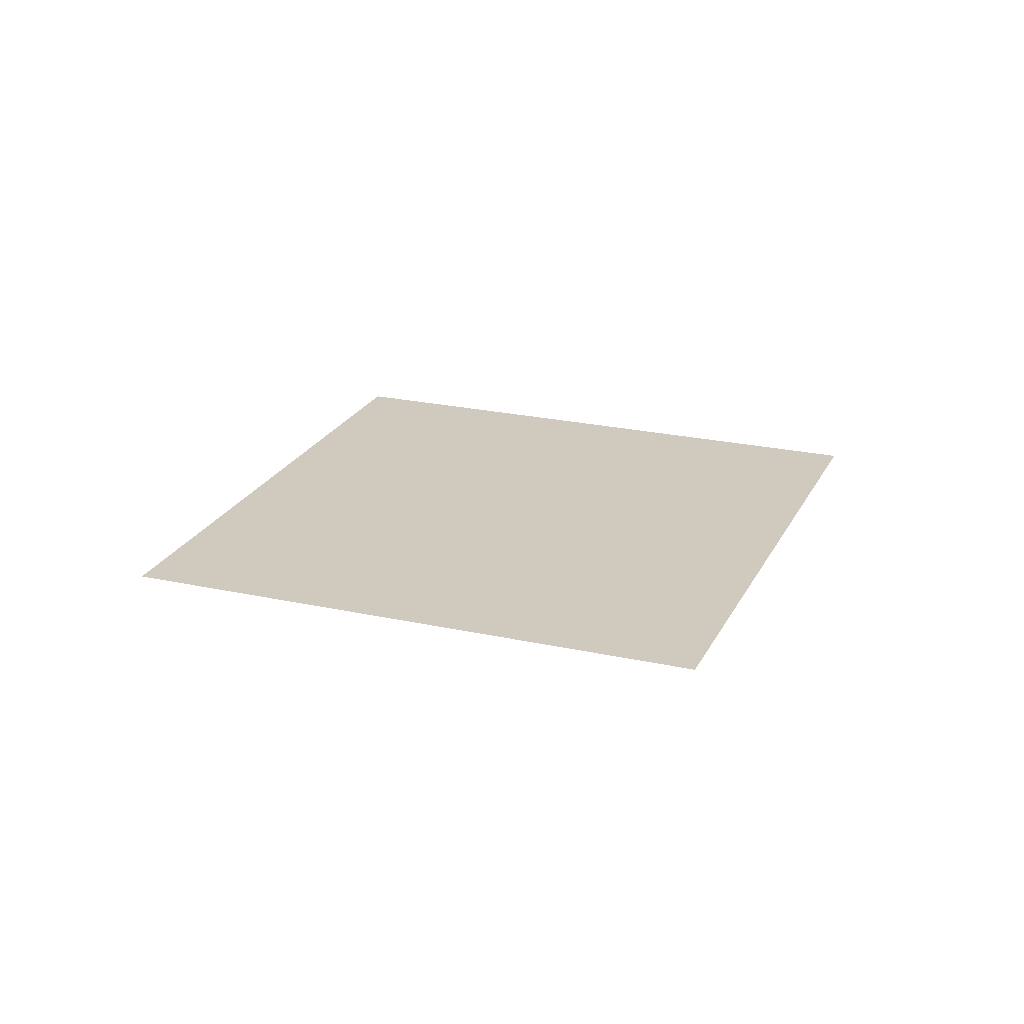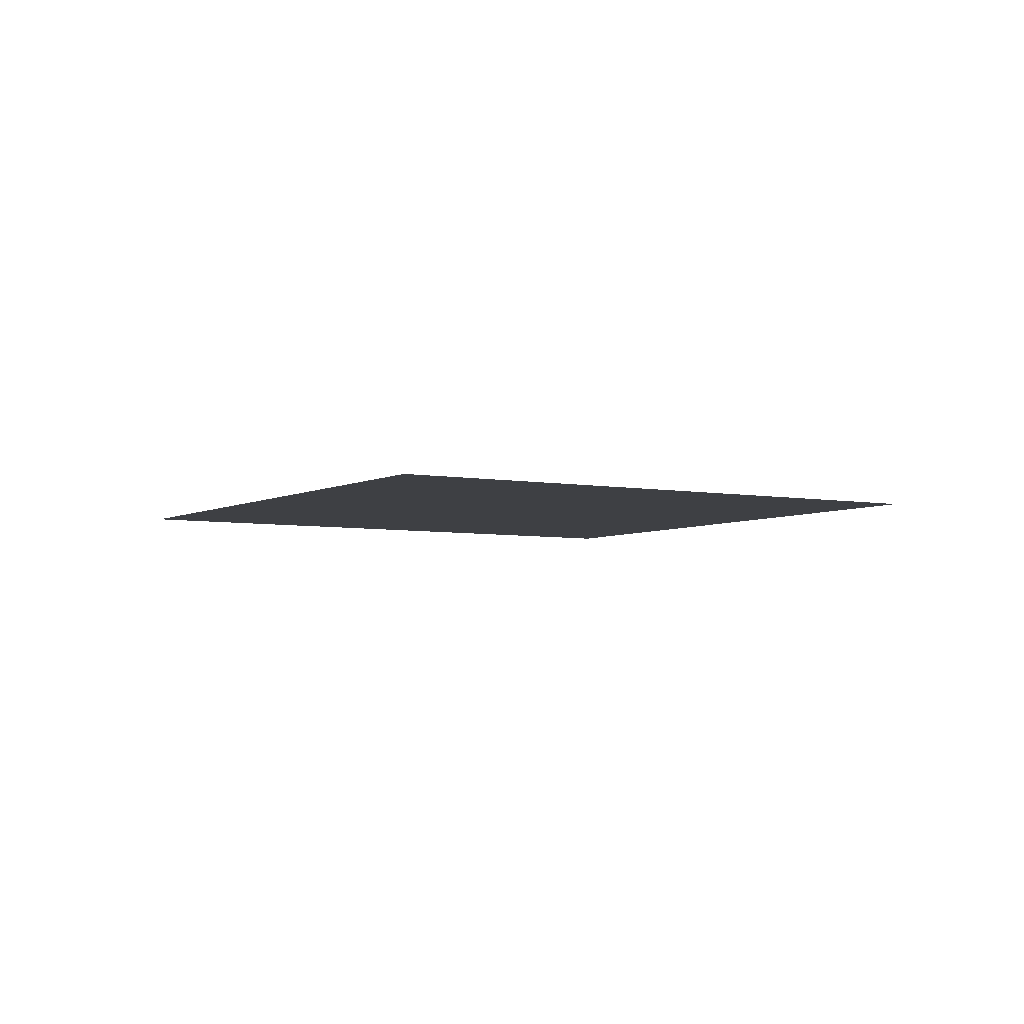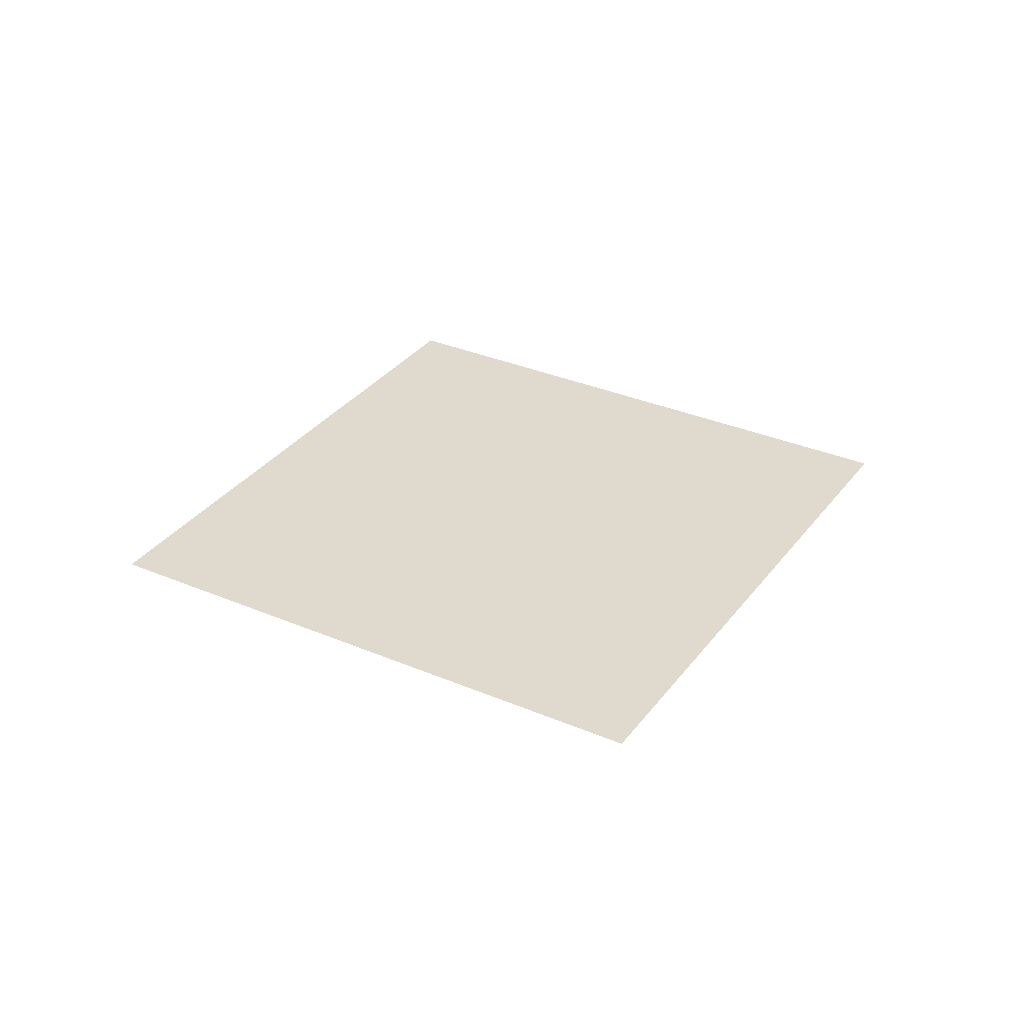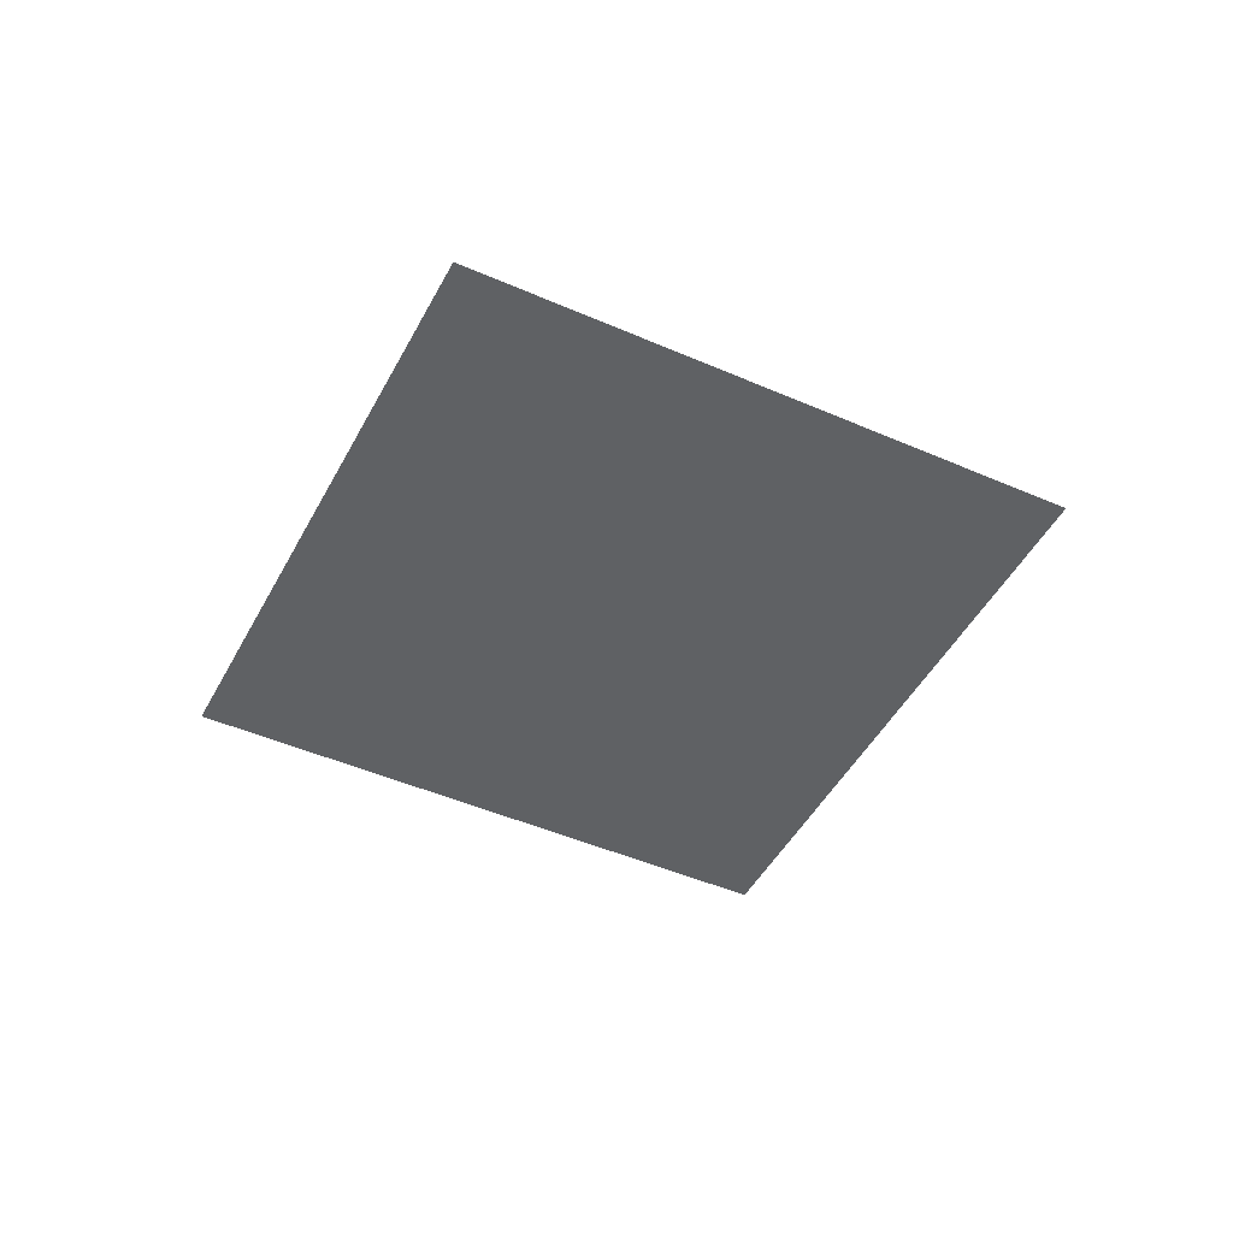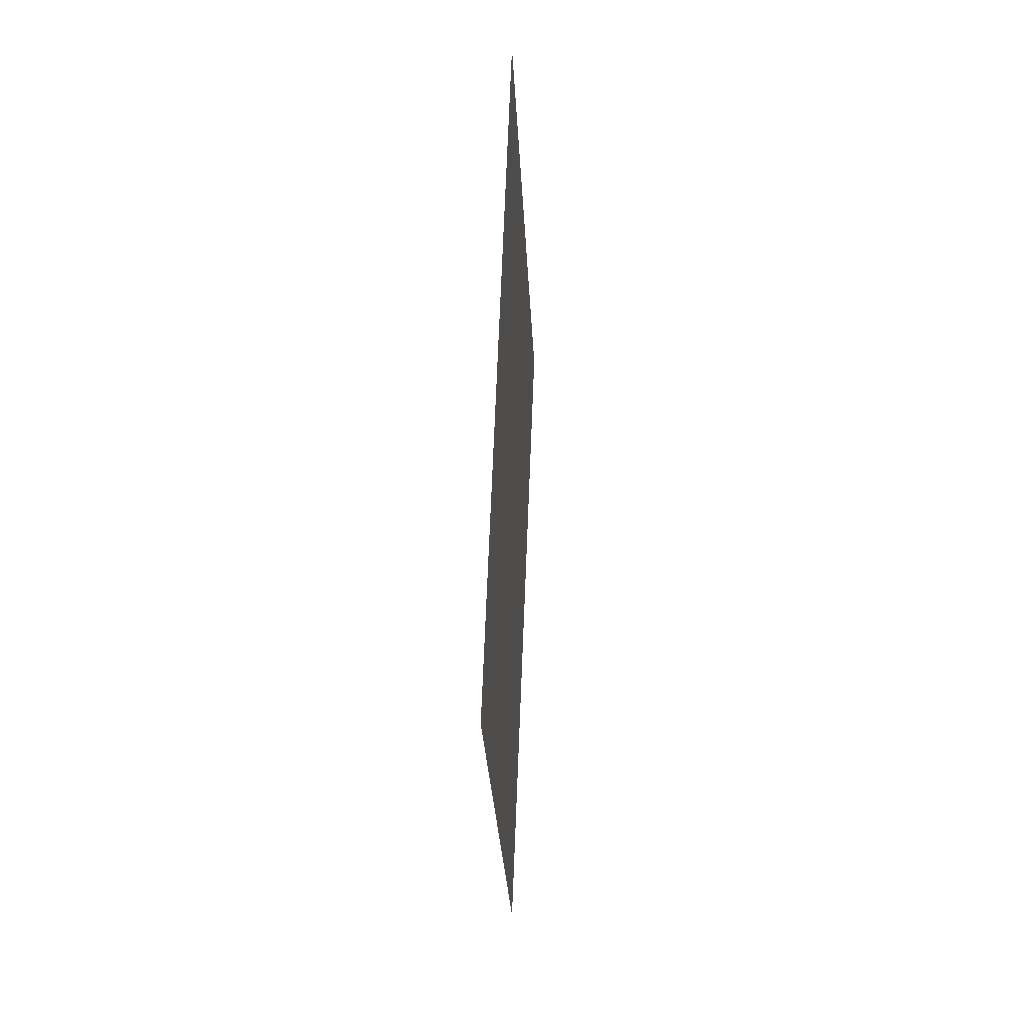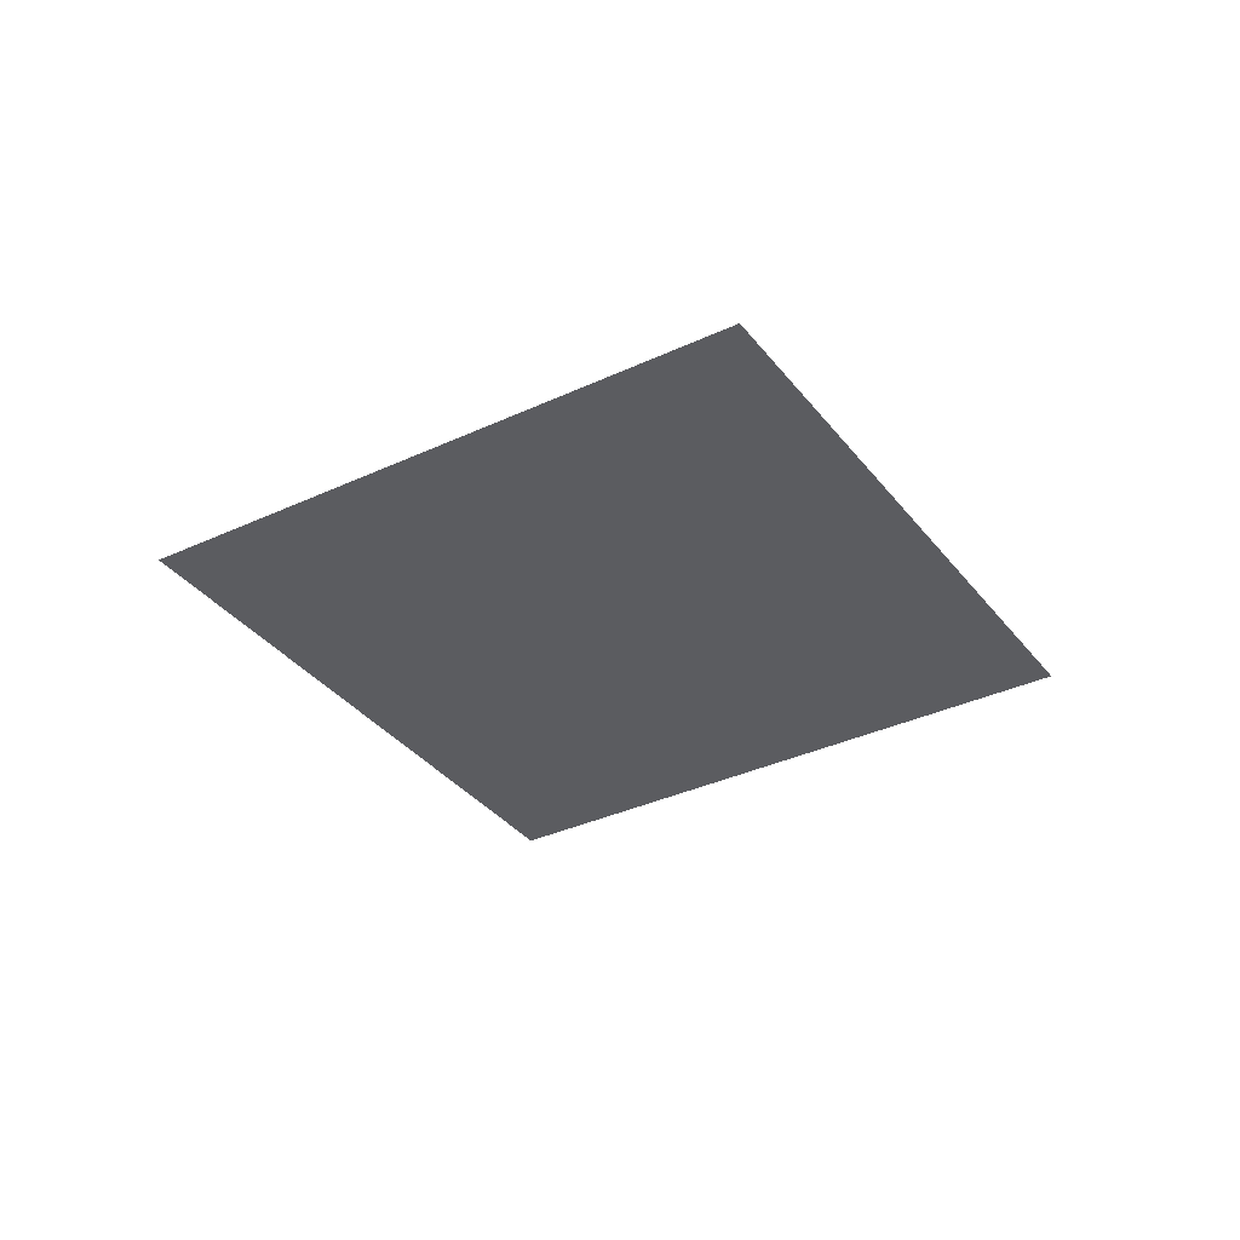
<metadata>
{"format":"obj","ext":"obj","renderer":"f3d","projection":"perspective","resolution":1024,"background":"white","views":[{"elev":22.8,"azim":-24.2,"up":"+Y"},{"elev":-4.9,"azim":-76.4,"up":"+Y"},{"elev":32.6,"azim":-104.3,"up":"+Y"},{"elev":-46.3,"azim":-71.6,"up":"+Y"},{"elev":22.3,"azim":93.2,"up":"+Z"},{"elev":-34.6,"azim":167.1,"up":"+Y"}]}
</metadata>
<code>
o pPlane1
v 0 0.25 2.121
v 2.121 0.25 0
v 0 0.25 -2.121
v -2.121 0.25 0
f 1 2 3 4

</code>
